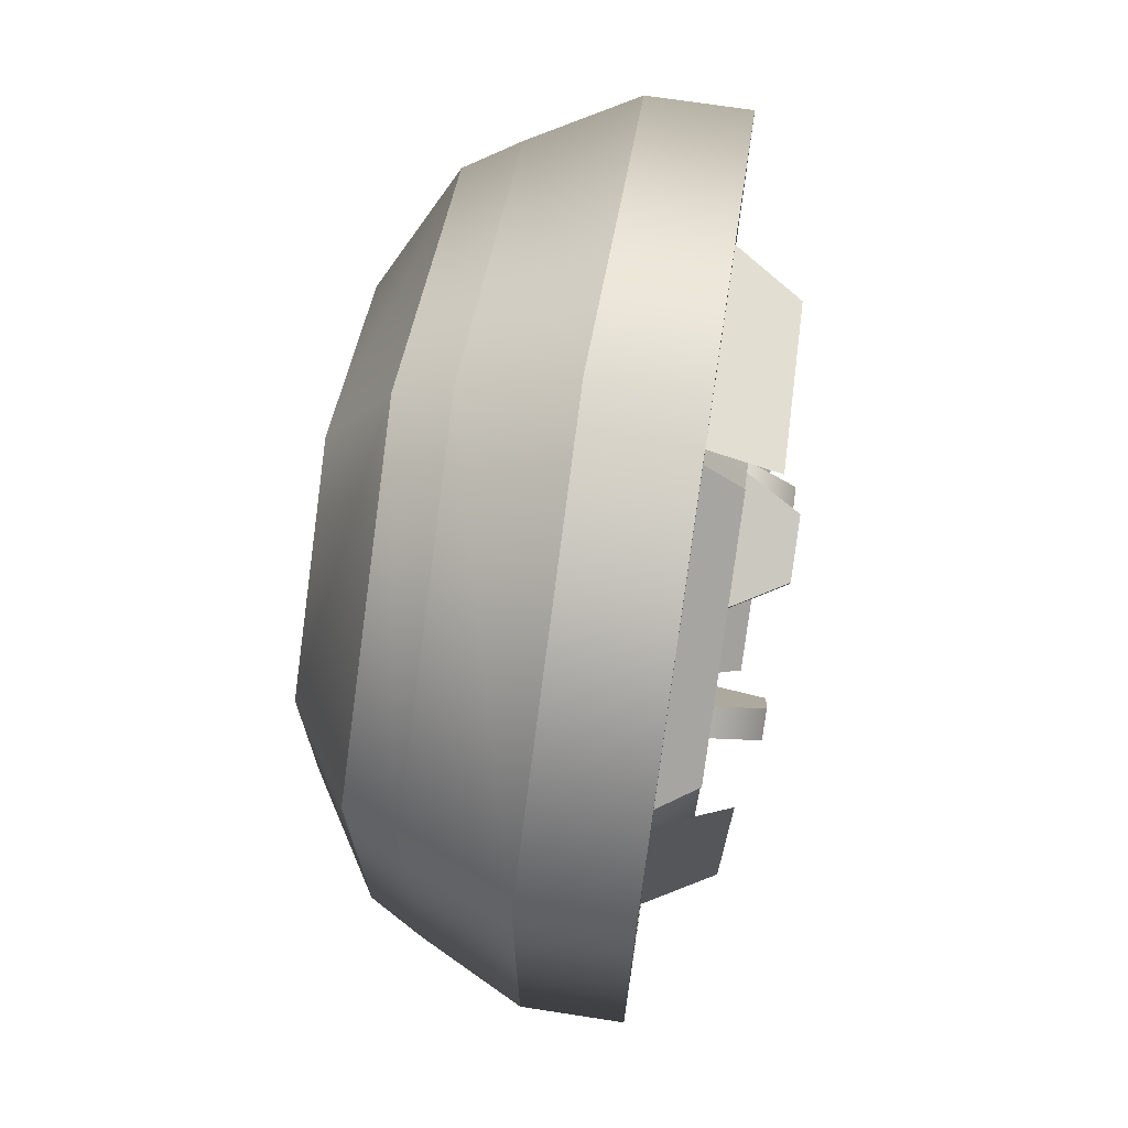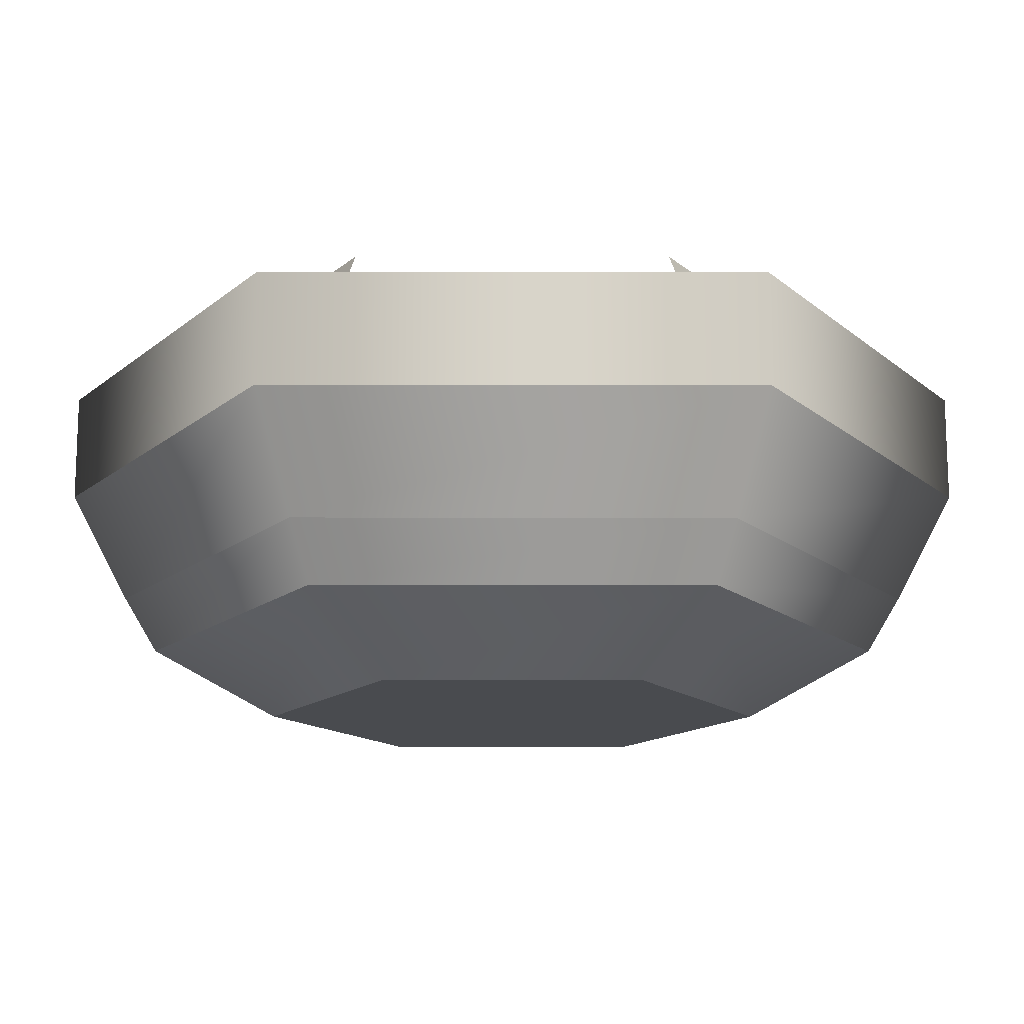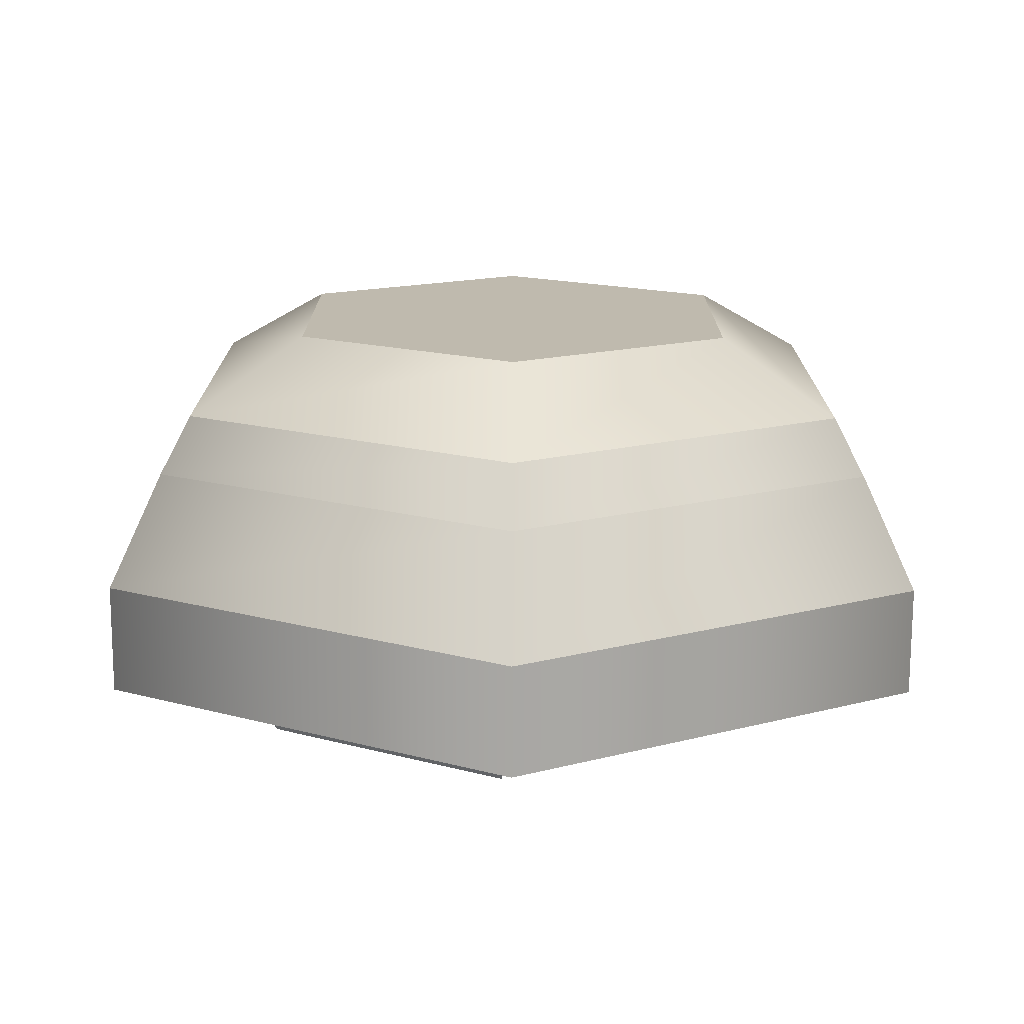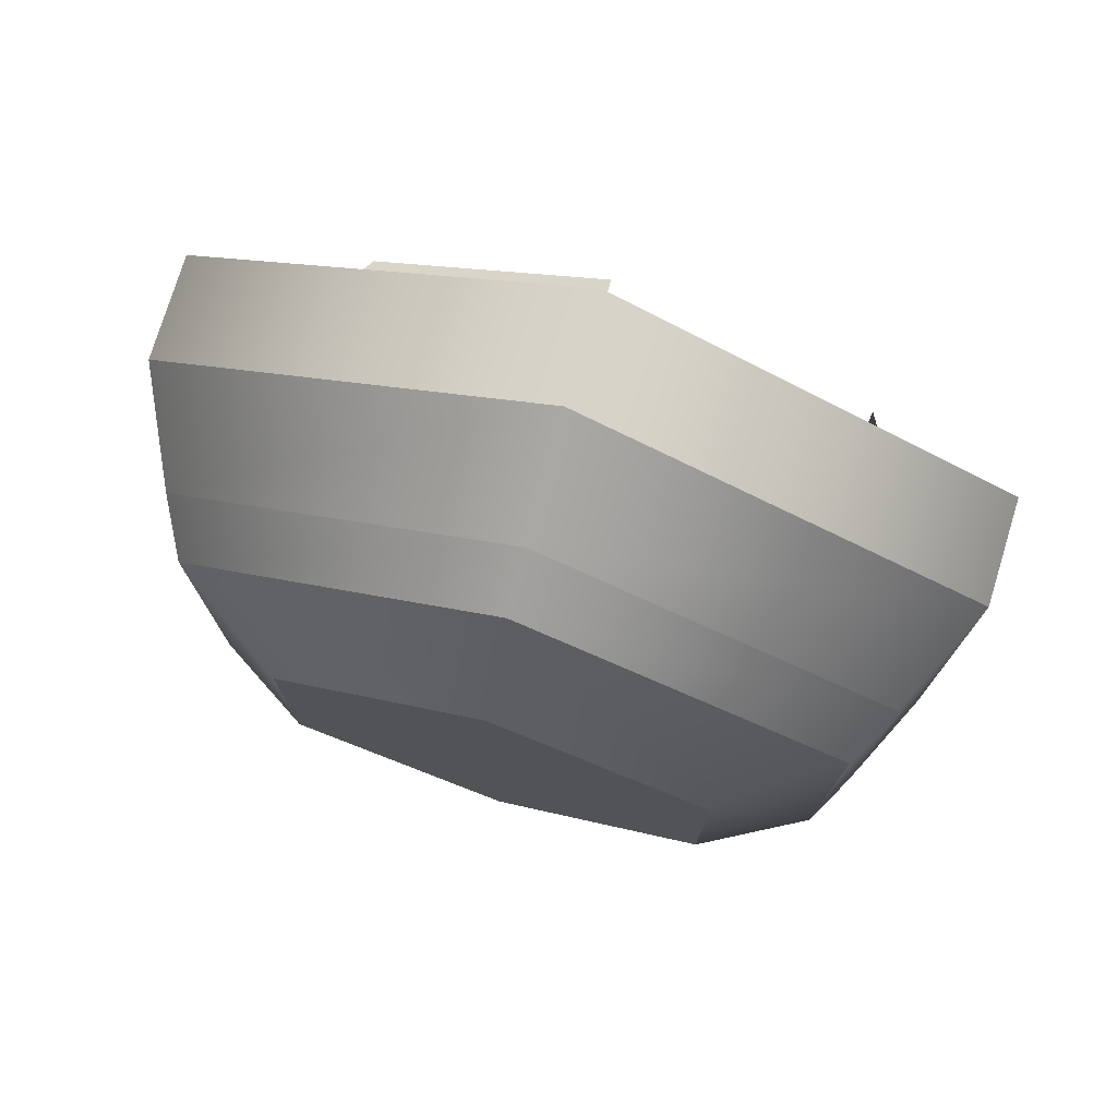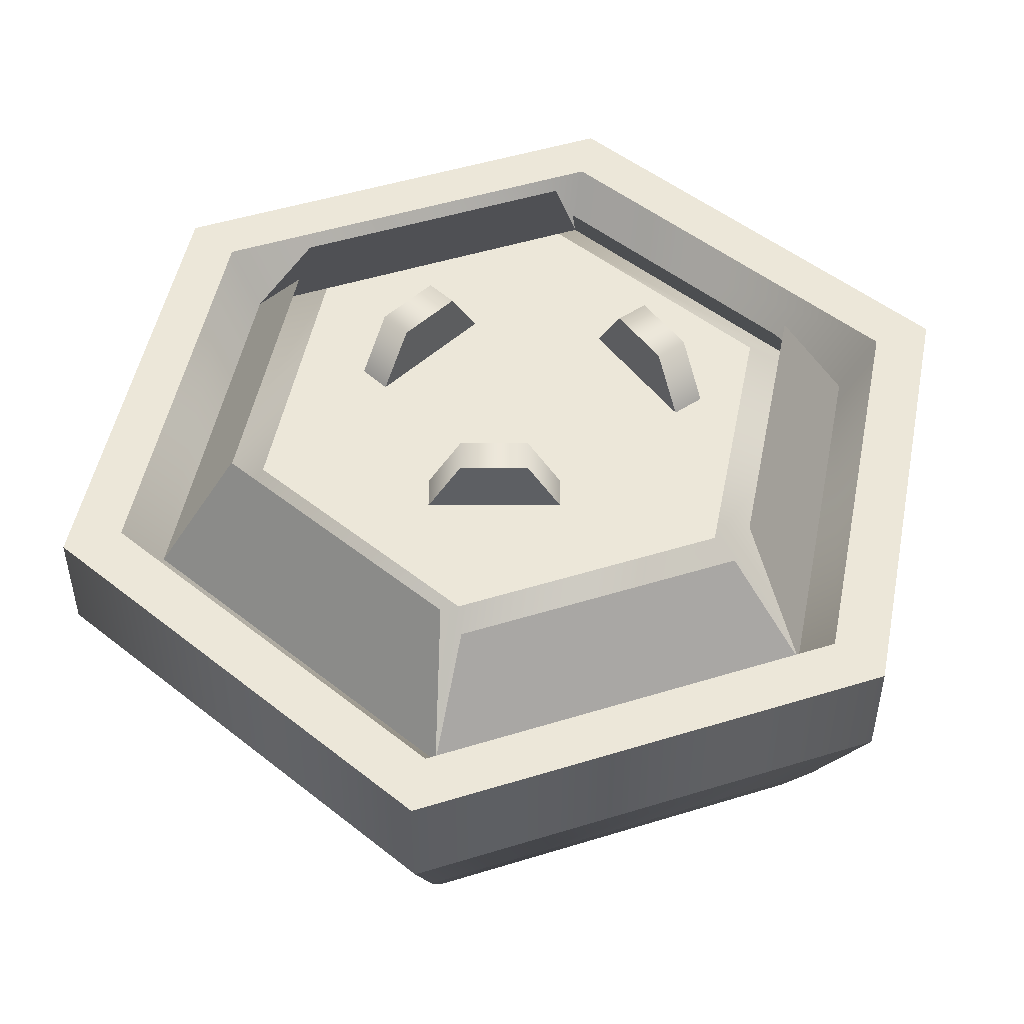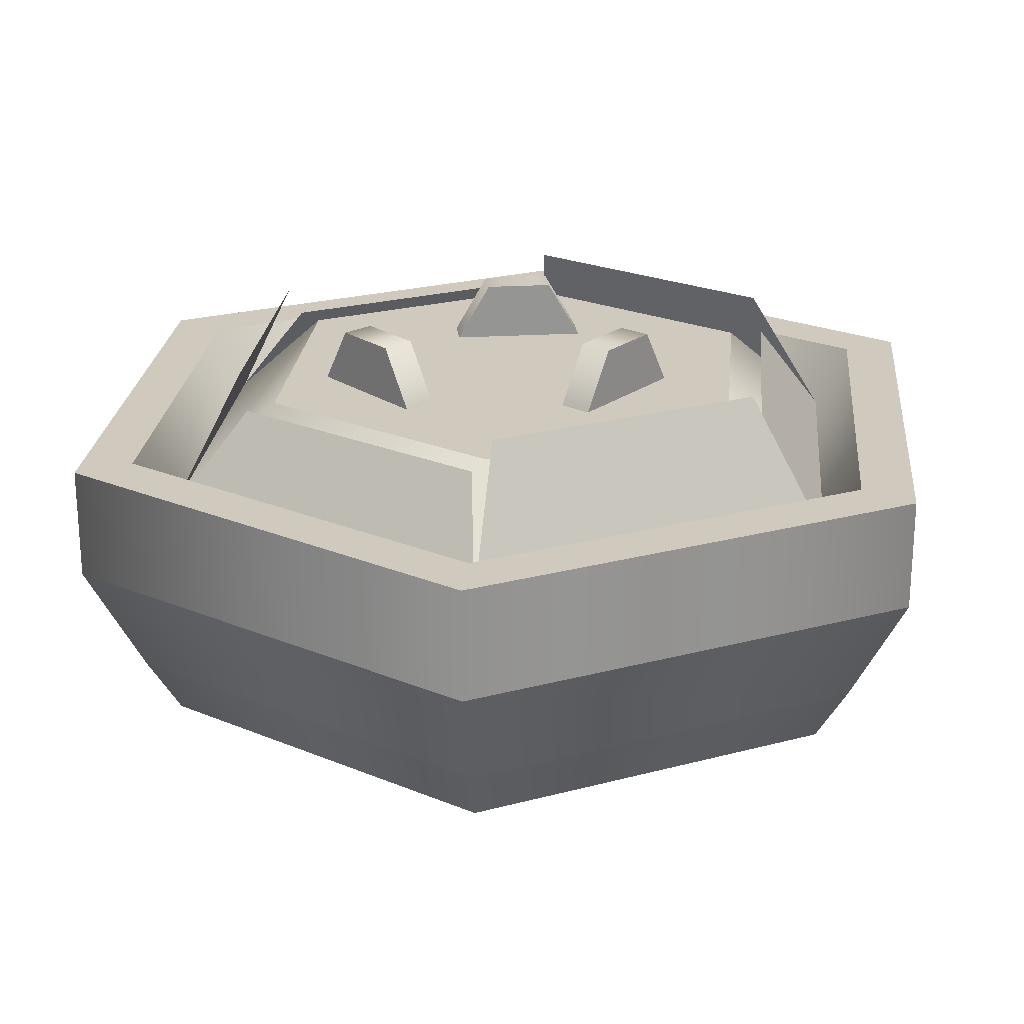
<metadata>
{"format":"obj","ext":"obj","renderer":"f3d","projection":"perspective","resolution":1024,"background":"white","views":[{"elev":70.3,"azim":98.7,"up":"+Z"},{"elev":-14.2,"azim":-90.1,"up":"+Y"},{"elev":-74.5,"azim":-0.2,"up":"+Z"},{"elev":76.2,"azim":17.0,"up":"+Z"},{"elev":49.8,"azim":-108.8,"up":"+Y"},{"elev":23.1,"azim":65.4,"up":"+Y"}]}
</metadata>
<code>
g salad
v 0.1337 0 0.07719
v 0.1337 0 -0.07719
v -2.686e-15 0 0.1544
v -2.686e-15 0 -0.1544
v -0.1337 0 0.07719
v -0.1337 0 -0.07719
v 0.2014 0.04301 0.1163
v 3.357e-16 0.04301 0.2325
v 0.2195 0.07789 0.1267
v 3.357e-16 0.07789 0.2534
v 0.2195 0.07789 -0.1267
v 0.2014 0.04301 -0.1163
v 3.357e-16 0.04301 -0.2325
v 3.357e-16 0.07789 -0.2534
v -0.2014 0.04301 -0.1163
v -0.2195 0.07789 -0.1267
v -0.2014 0.04301 0.1163
v -0.2195 0.07789 0.1267
v -0.2511 0.1467 -0.145
v 1.007e-15 0.1467 -0.2899
v -0.2511 0.2138 -0.145
v 1.007e-15 0.2138 -0.2899
v 0.2511 0.1467 0.145
v 1.007e-15 0.1467 0.2899
v 0.2511 0.2138 0.145
v 1.007e-15 0.2138 0.2899
v 1.007e-15 0.1787 -0.2311
v -0.2001 0.1787 -0.1155
v 1.007e-15 0.2138 -0.2539
v -0.2199 0.2138 -0.127
v 0.2199 0.2138 -0.127
v 0.2199 0.2138 0.127
v 0.2001 0.1787 -0.1155
v 0.2001 0.1787 0.1155
v -0.2001 0.1787 0.1155
v 6.714e-16 0.1787 0.2311
v -0.2199 0.2138 0.127
v 1.007e-15 0.2138 0.2539
v 0.2511 0.2138 -0.145
v 0.2511 0.1467 -0.145
v -0.2511 0.1467 0.145
v -0.2511 0.2138 0.145
v 2.35e-15 0.2387 0.1618
v -0.1401 0.2387 0.08088
v 2.35e-15 0.2387 -0.1618
v -0.1401 0.2387 -0.08088
v 0.1401 0.2387 -0.08088
v 0.1401 0.2387 0.08088
v 0.1601 0.2587 -0.08555
v 0.1601 0.2587 0.08555
v -0.005981 0.2587 -0.1814
v -0.1541 0.2587 -0.0959
v -0.1541 0.2587 0.0959
v -0.005981 0.2587 0.1814
v 0.005981 0.2387 0.1814
v 0.1541 0.2387 0.0959
v 0.1541 0.2387 -0.0959
v 0.005981 0.2387 -0.1814
v -0.1601 0.2387 -0.08555
v -0.1601 0.2387 0.08555
v 0.0602 0.2387 -0.07916
v 0.09564 0.2387 -0.007446
v 0.04227 0.2387 -0.0703
v 0.04501 0.2387 0.09154
v 0.07772 0.2387 0.001415
v -0.03149 0.2387 0.1149
v -0.03734 0.2387 0.09581
v 0.03917 0.2387 0.07242
v 0.03444 0.2387 0.01624
v 0.002091 0.2387 0.02491
v 0.02909 0.2387 -0.003751
v -0.003267 0.2387 0.004917
v 0.007152 0.2387 -0.09285
v -0.007485 0.2387 -0.07821
v -0.01653 0.2387 -0.1165
v -0.03117 0.2387 -0.1019
v -0.08079 0.2387 0.0713
v -0.1045 0.2387 0.04762
v -0.06616 0.2387 0.05666
v -0.08984 0.2387 0.03298
v -0.04141 0.2387 -0.06771
v -0.06035 0.2387 -0.07412
v -0.06706 0.2387 0.008068
v -0.086 0.2387 0.001656
v -0.04782 0.2734 -0.04876
v -0.06064 0.2734 -0.01088
v -0.06676 0.2734 -0.05518
v -0.07959 0.2734 -0.01729
v 0.06906 0.2734 -0.06124
v 0.08678 0.2734 -0.02538
v 0.06885 0.2734 -0.01651
v 0.05113 0.2734 -0.05237
v 0.02004 0.2734 0.07826
v 0.02589 0.2734 0.09739
v -0.01821 0.2734 0.08996
v -0.01236 0.2734 0.1091
f 3 2 1
f 2 3 4
f 4 3 5
f 4 5 6
f 9 8 7
f 8 9 10
f 9 12 11
f 12 9 7
f 14 12 13
f 12 14 11
f 16 13 15
f 13 16 14
f 10 17 8
f 17 10 18
f 15 18 16
f 18 15 17
f 21 20 19
f 20 21 22
f 25 24 23
f 24 25 26
f 29 28 27
f 28 29 30
f 33 32 31
f 32 33 34
f 31 27 33
f 27 31 29
f 37 36 35
f 36 37 38
f 25 40 39
f 40 25 23
f 22 40 20
f 40 22 39
f 38 34 36
f 34 38 32
f 37 28 30
f 28 37 35
f 26 41 24
f 41 26 42
f 41 21 19
f 21 41 42
f 23 10 9
f 10 23 24
f 23 11 40
f 11 23 9
f 16 41 19
f 41 16 18
f 20 11 14
f 11 20 40
f 24 18 10
f 18 24 41
f 19 14 16
f 14 19 20
f 8 1 7
f 1 8 3
f 4 15 13
f 15 4 6
f 1 12 7
f 12 1 2
f 17 6 5
f 6 17 15
f 17 3 8
f 3 17 5
f 2 13 12
f 13 2 4
f 39 31 25
f 31 39 22
f 32 25 31
f 31 22 29
f 25 32 26
f 26 32 38
f 29 22 21
f 29 21 30
f 26 38 37
f 30 21 37
f 26 37 42
f 42 37 21
f 44 36 43
f 36 44 35
f 27 46 45
f 46 27 28
f 28 44 46
f 44 28 35
f 47 34 33
f 34 47 48
f 27 47 33
f 47 27 45
f 48 36 34
f 36 48 43
f 34 49 33
f 49 34 50
f 33 49 34
f 50 34 49
f 51 28 27
f 28 51 52
f 27 28 51
f 52 51 28
f 53 36 35
f 36 53 54
f 35 36 53
f 54 53 36
f 55 34 36
f 34 55 56
f 36 34 55
f 56 55 34
f 57 27 33
f 27 57 58
f 33 27 57
f 58 57 27
f 59 35 28
f 35 59 60
f 28 35 59
f 60 59 35
f 47 61 48
f 61 47 45
f 48 61 62
f 61 45 63
f 64 48 62
f 64 62 65
f 63 64 65
f 48 64 43
f 43 64 66
f 43 66 44
f 44 66 67
f 64 63 68
f 69 67 68
f 63 69 68
f 63 45 69
f 67 69 70
f 69 45 71
f 67 70 72
f 73 72 71
f 71 45 73
f 72 73 74
f 67 72 74
f 73 45 75
f 75 45 46
f 67 74 76
f 75 46 76
f 44 67 77
f 44 77 78
f 44 78 46
f 77 67 79
f 80 46 78
f 76 81 67
f 79 67 81
f 76 82 81
f 76 46 82
f 83 79 81
f 79 83 80
f 82 46 84
f 84 46 80
f 80 83 84
f 85 83 81
f 83 85 86
f 87 86 85
f 86 87 88
f 83 88 84
f 88 83 86
f 87 81 82
f 81 87 85
f 84 87 82
f 87 84 88
f 89 62 61
f 62 89 90
f 89 91 90
f 91 89 92
f 62 91 65
f 91 62 90
f 92 61 63
f 61 92 89
f 65 92 63
f 92 65 91
f 93 64 68
f 64 93 94
f 95 68 67
f 68 95 93
f 67 96 95
f 96 67 66
f 93 96 94
f 96 93 95
f 64 96 66
f 96 64 94
f 80 77 79
f 77 80 78
f 71 70 69
f 70 71 72
f 75 74 73
f 74 75 76

</code>
